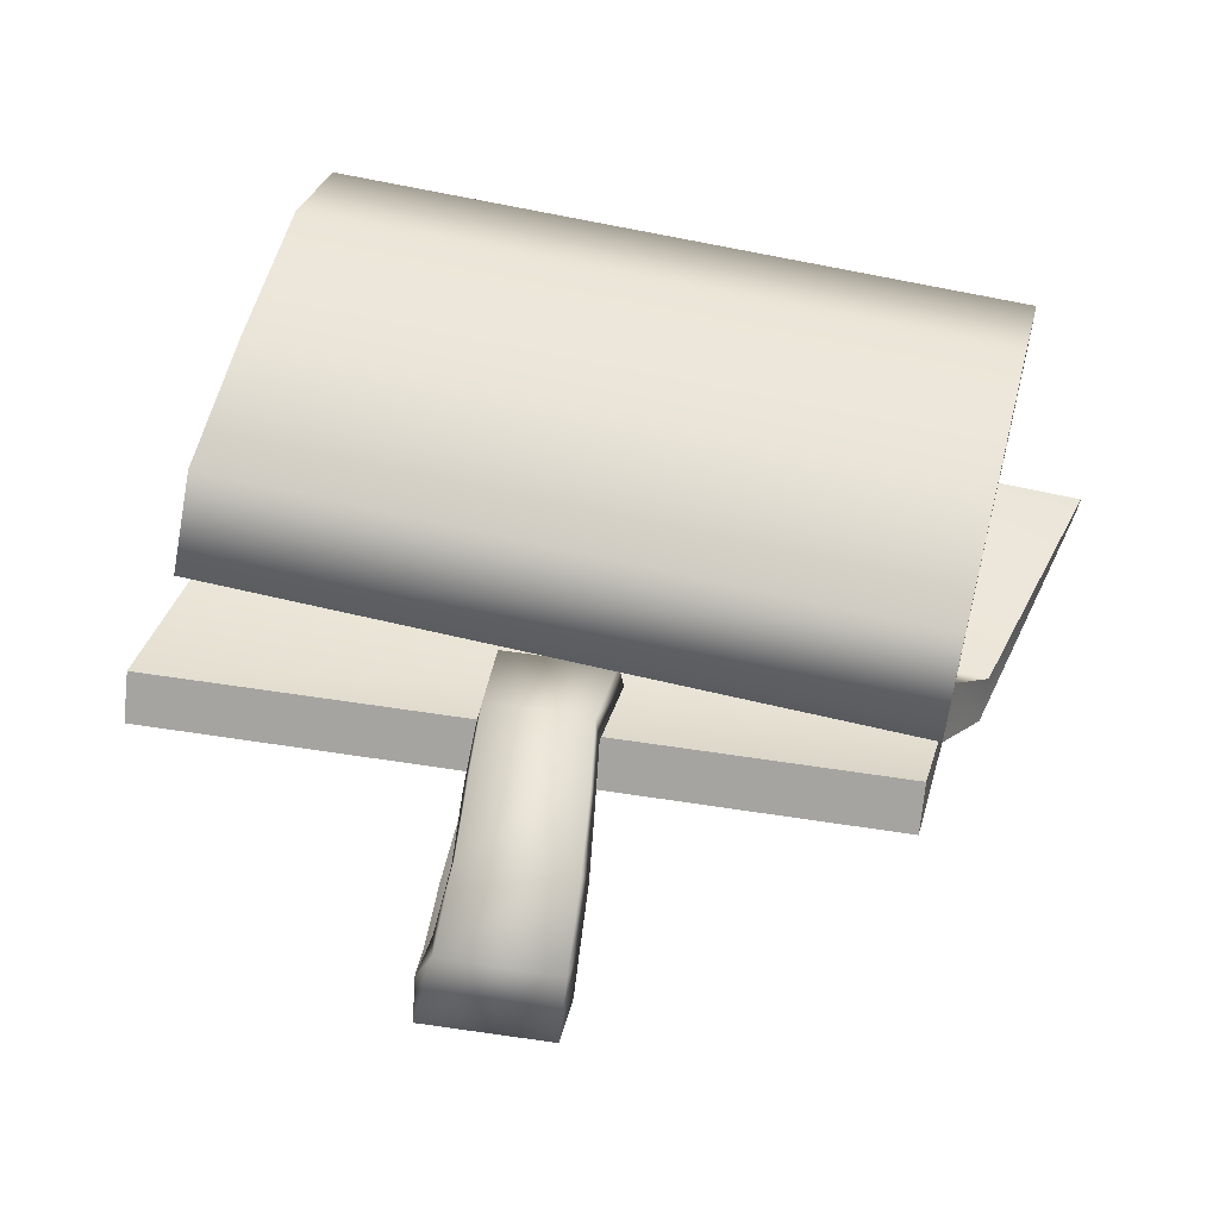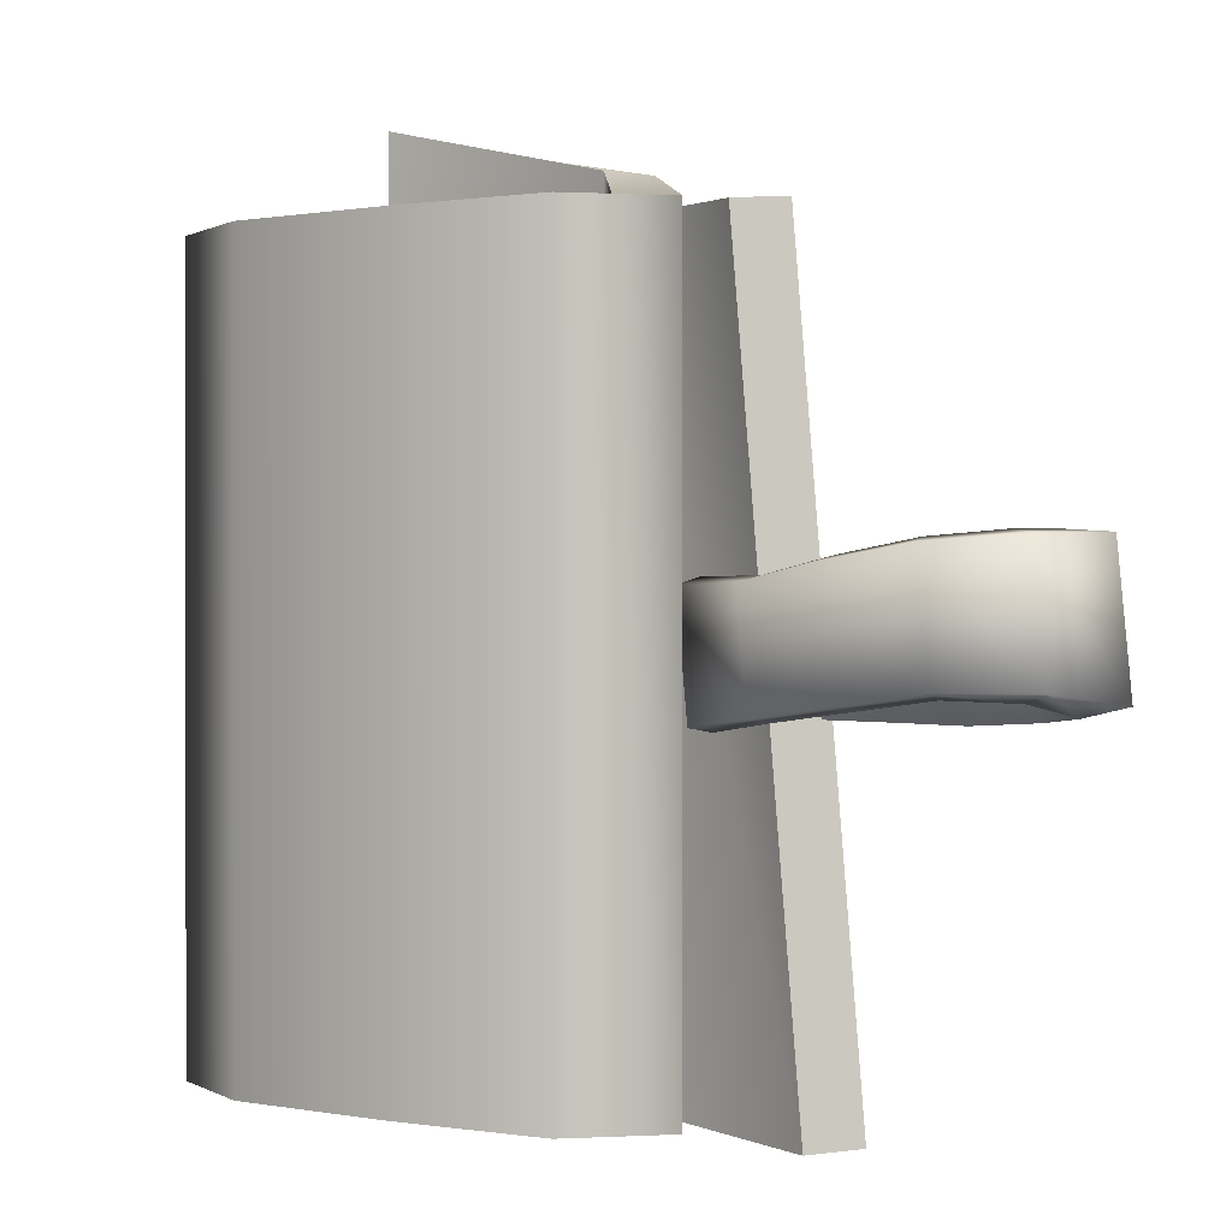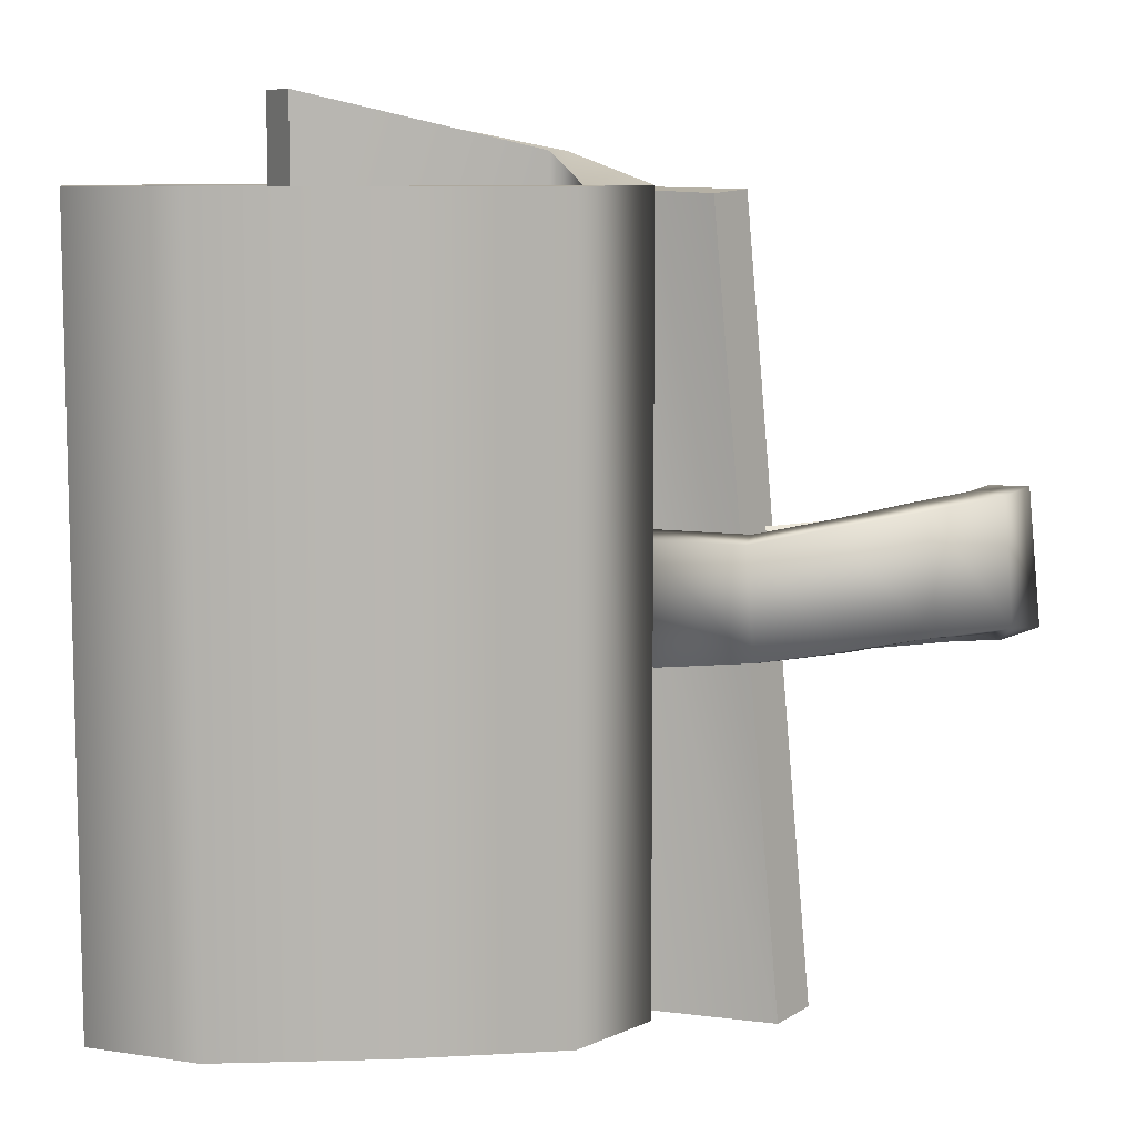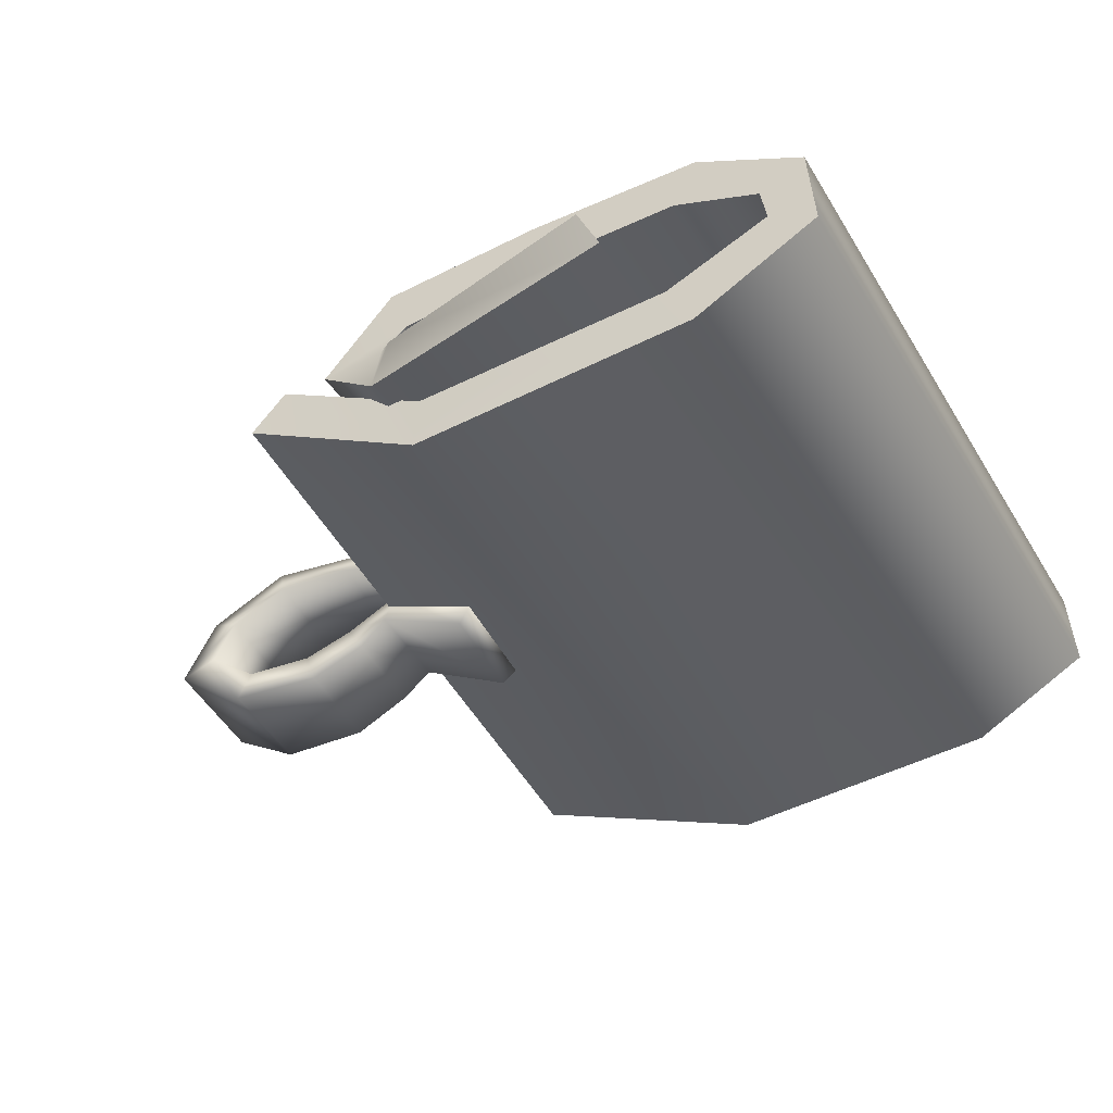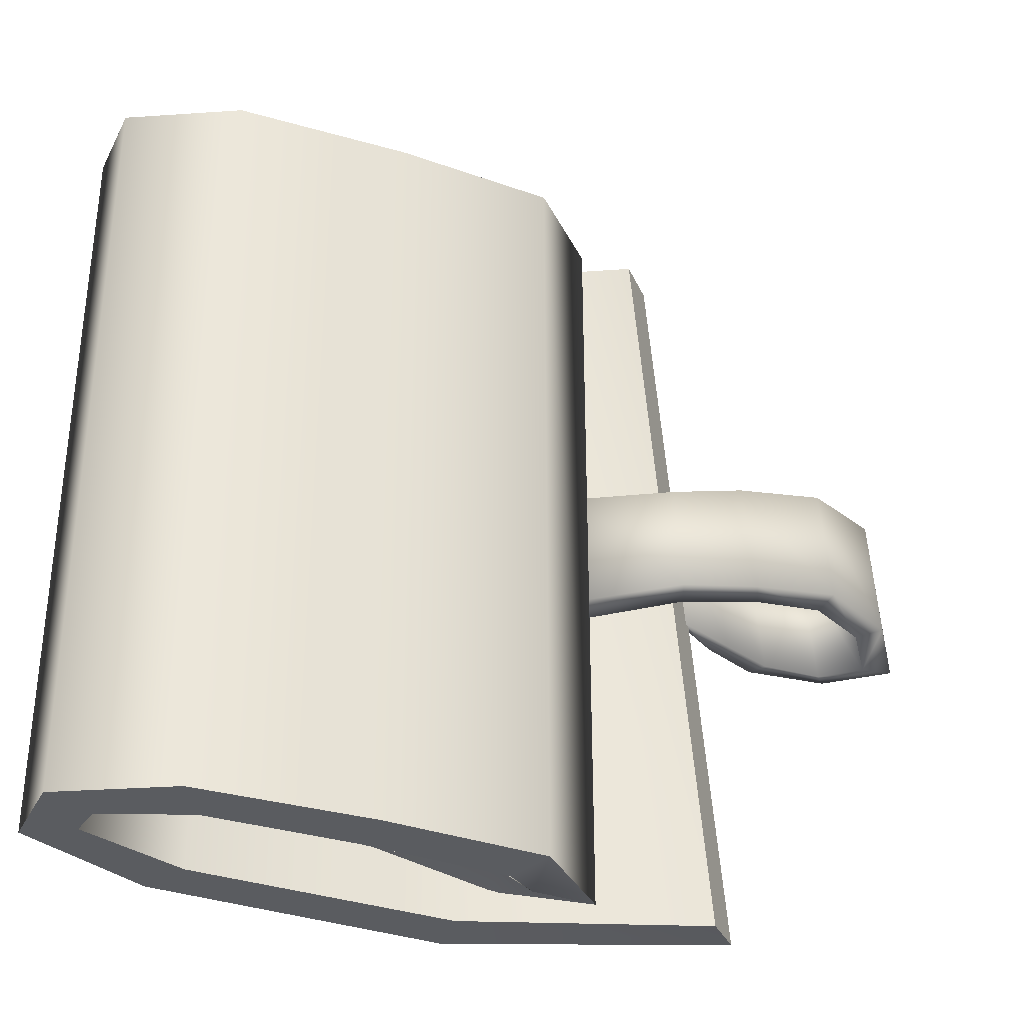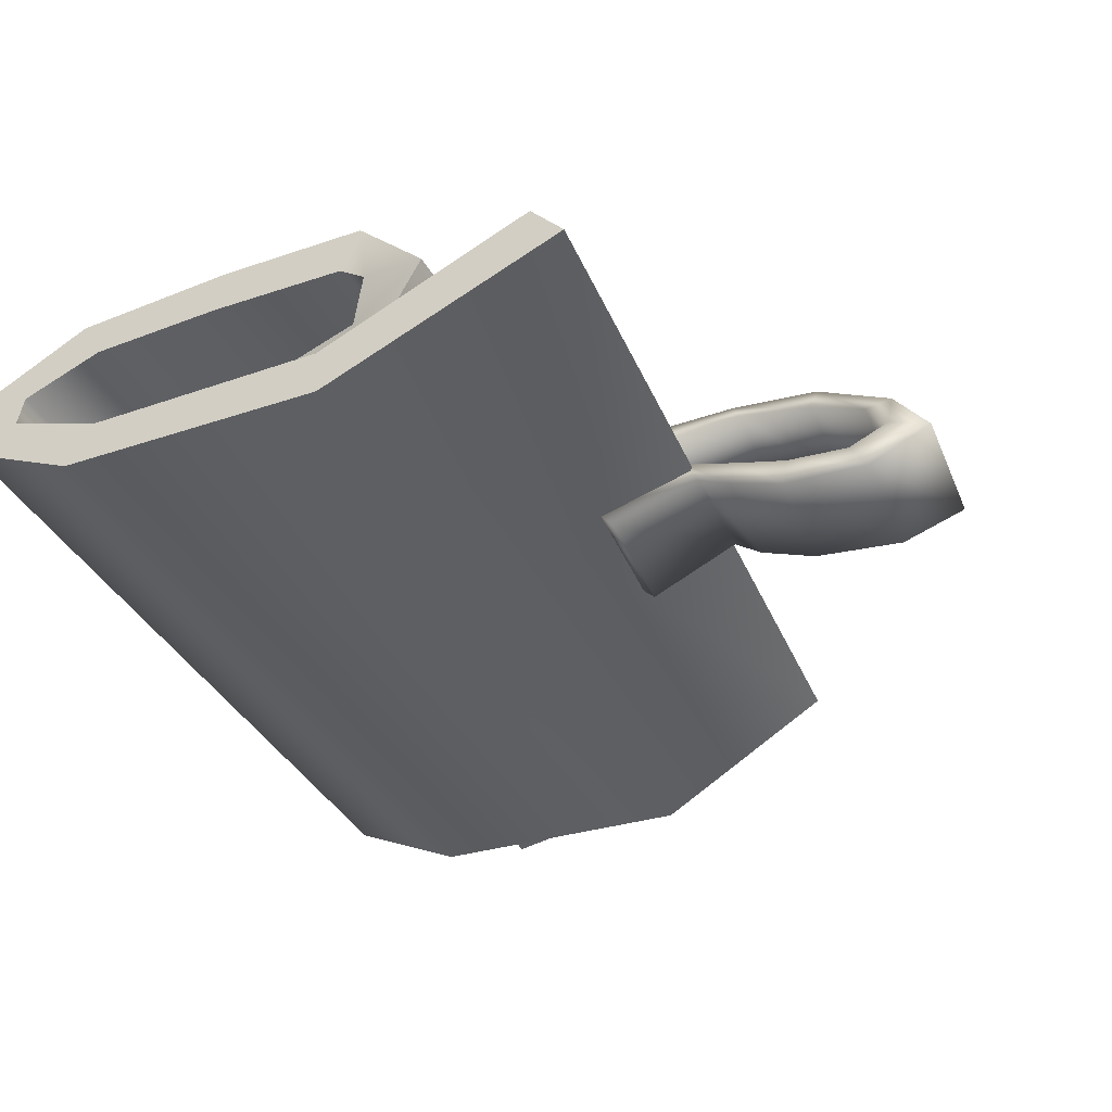
<metadata>
{"format":"obj","ext":"obj","renderer":"f3d","projection":"perspective","resolution":1024,"background":"white","views":[{"elev":55.0,"azim":-75.4,"up":"+Y"},{"elev":0.3,"azim":-143.1,"up":"+Z"},{"elev":8.7,"azim":178.0,"up":"+Z"},{"elev":-38.0,"azim":27.8,"up":"+Y"},{"elev":-34.2,"azim":161.0,"up":"+Z"},{"elev":-41.3,"azim":-152.6,"up":"+Y"}]}
</metadata>
<code>
o wt_scroll_02
v -0.2448 0.1391 -0.402
v -0.282 0.09387 -0.3983
v -0.2083 0.1022 0.45
v 0.2435 0.1349 0.547
v 0.2692 0.08206 -0.3044
v 0.2435 0.1349 -0.3044
v 0.2692 0.08206 0.547
v -0.03005 0.06573 -0.364
v 0.2435 0.1349 -0.3044
v 0.2692 0.08206 -0.3044
v -0.01129 0.1214 -0.364
v -0.1138 0.1385 -0.3975
v -0.04305 0.1469 -0.3975
v -0.03341 0.227 -0.3975
v -0.01117 0.1727 -0.3975
v 0.1441 0.2479 -0.3975
v 0.1511 0.1927 -0.3975
v 0.3366 0.2547 -0.3975
v 0.3101 0.2023 -0.3975
v 0.4574 0.2003 -0.3975
v 0.4058 0.1722 -0.3975
v 0.4654 0.11 -0.3975
v 0.4126 0.1357 -0.3975
v 0.3264 0.03194 -0.3975
v 0.2975 0.08303 -0.3975
v 0.003859 -0.003668 -0.3975
v 0.009014 0.05481 -0.3975
v -0.282 0.09387 -0.3983
v -0.2448 0.1391 -0.402
v -0.03005 0.06573 0.4874
v 0.2692 0.08206 -0.3044
v 0.2692 0.08206 0.547
v -0.03005 0.06573 -0.364
v -0.1138 0.1385 0.4539
v -0.1138 0.1385 -0.3975
v -0.03341 0.227 0.4539
v -0.03341 0.227 -0.3975
v 0.1441 0.2479 0.4539
v 0.1441 0.2479 -0.3975
v 0.3366 0.2547 0.4539
v 0.3366 0.2547 -0.3975
v 0.4574 0.2003 0.4539
v 0.4574 0.2003 -0.3975
v 0.4654 0.11 0.4539
v 0.4654 0.11 -0.3975
v 0.3264 0.03194 0.4539
v 0.3264 0.03194 -0.3975
v 0.003859 -0.003668 0.4539
v 0.003859 -0.003668 -0.3975
v -0.2083 0.1022 0.45
v -0.282 0.09387 -0.3983
v -0.01129 0.1214 0.4874
v 0.2692 0.08206 0.547
v 0.2435 0.1349 0.547
v -0.03005 0.06573 0.4874
v -0.04305 0.1469 0.4539
v -0.1138 0.1385 0.4539
v -0.01117 0.1727 0.4539
v -0.03341 0.227 0.4539
v 0.1511 0.1927 0.4539
v 0.1441 0.2479 0.4539
v 0.3101 0.2023 0.4539
v 0.3366 0.2547 0.4539
v 0.4058 0.1722 0.4539
v 0.4574 0.2003 0.4539
v 0.4126 0.1357 0.4539
v 0.4654 0.11 0.4539
v 0.2975 0.08303 0.4539
v 0.3264 0.03194 0.4539
v 0.009014 0.05481 0.4539
v 0.003859 -0.003668 0.4539
v -0.171 0.1474 0.4463
v -0.2083 0.1022 0.45
v -0.01129 0.1214 -0.364
v 0.2435 0.1349 0.547
v 0.2435 0.1349 -0.3044
v -0.01129 0.1214 0.4874
v -0.04305 0.1469 -0.3975
v -0.04305 0.1469 0.4539
v -0.01117 0.1727 -0.3975
v -0.01117 0.1727 0.4539
v 0.1511 0.1927 -0.3975
v 0.1511 0.1927 0.4539
v 0.3101 0.2023 -0.3975
v 0.3101 0.2023 0.4539
v 0.4058 0.1722 -0.3975
v 0.4058 0.1722 0.4539
v 0.4126 0.1357 -0.3975
v 0.4126 0.1357 0.4539
v 0.2975 0.08303 -0.3975
v 0.2975 0.08303 0.4539
v 0.009014 0.05481 -0.3975
v 0.009014 0.05481 0.4539
v -0.2448 0.1391 -0.402
v -0.171 0.1474 0.4463
v -0.1195 0.09958 -0.03433
v -0.1056 0.1003 0.1086
v -0.2113 0.1539 0.1095
v -0.2198 0.1507 -0.02127
v -0.2927 0.1633 0.1262
v -0.3078 0.1598 -0.00942
v -0.3739 0.152 0.1414
v -0.3877 0.1487 0.002045
v -0.4381 0.1157 0.1477
v -0.4512 0.1132 -0.000549
v -0.4632 0.07163 0.1483
v -0.4799 0.06927 -0.01396
v -0.4195 0.04713 0.1288
v -0.4332 0.04646 -0.01942
v -0.3477 0.05549 0.1157
v -0.3623 0.05475 -0.02361
v -0.2901 0.07783 0.1123
v -0.3052 0.0782 -0.0213
v -0.2309 0.1087 0.1116
v -0.2389 0.1067 -0.01918
v -0.1197 0.06793 0.1102
v -0.1336 0.06718 -0.03279
v -0.1145 0.1316 -0.02894
v -0.1195 0.09958 -0.03433
v -0.2198 0.1507 -0.02127
v -0.2108 0.1772 -0.01658
v -0.3078 0.1598 -0.00942
v -0.2968 0.1825 -0.004634
v -0.3877 0.1487 0.002045
v -0.3951 0.1758 0.008541
v -0.4512 0.1132 -0.000549
v -0.4803 0.125 0.008367
v -0.4799 0.06927 -0.01396
v -0.523 0.05644 -0.002966
v -0.4691 0.1277 0.1439
v -0.4381 0.1157 0.1477
v -0.3739 0.152 0.1414
v -0.3826 0.1796 0.1358
v -0.2927 0.1633 0.1262
v -0.2825 0.1865 0.1192
v -0.2113 0.1539 0.1095
v -0.2024 0.1807 0.1028
v -0.1056 0.1003 0.1086
v -0.1016 0.1322 0.1016
v -0.5083 0.05841 0.1453
v -0.4512 0.02053 -0.01109
v -0.4392 0.02037 0.1244
v -0.2447 0.08352 0.1074
v -0.2309 0.1087 0.1116
v -0.2901 0.07783 0.1123
v -0.2768 0.05627 0.1055
v -0.3477 0.05549 0.1157
v -0.3401 0.02776 0.1092
v -0.4195 0.04713 0.1288
v -0.4632 0.07163 0.1483
v -0.1405 0.0428 0.1059
v -0.1197 0.06793 0.1102
v -0.3538 0.02788 -0.01797
v -0.2913 0.05734 -0.01635
v -0.2519 0.08254 -0.01208
v -0.1533 0.04217 -0.02469
v -0.1336 0.06718 -0.03279
v -0.4332 0.04646 -0.01942
v -0.3623 0.05475 -0.02361
v -0.3052 0.0782 -0.0213
v -0.2389 0.1067 -0.01918
v -0.171 0.1474 0.4463
g Geoset0
f 1 2 3
f 4 5 6
f 4 7 5
f 8 9 10
f 8 11 9
f 12 11 8
f 12 13 11
f 14 13 12
f 14 15 13
f 16 15 14
f 16 17 15
f 18 17 16
f 18 19 17
f 20 19 18
f 20 21 19
f 22 21 20
f 22 23 21
f 24 23 22
f 24 25 23
f 26 25 24
f 26 27 25
f 28 27 26
f 28 29 27
f 30 31 32
f 30 33 31
f 34 33 30
f 34 35 33
f 36 35 34
f 36 37 35
f 38 37 36
f 38 39 37
f 40 39 38
f 40 41 39
f 42 41 40
f 42 43 41
f 44 43 42
f 44 45 43
f 46 45 44
f 46 47 45
f 48 47 46
f 48 49 47
f 50 49 48
f 50 51 49
f 52 53 54
f 52 55 53
f 56 55 52
f 56 57 55
f 58 57 56
f 58 59 57
f 60 59 58
f 60 61 59
f 62 61 60
f 62 63 61
f 64 63 62
f 64 65 63
f 66 65 64
f 66 67 65
f 68 67 66
f 68 69 67
f 70 69 68
f 70 71 69
f 72 71 70
f 72 73 71
f 74 75 76
f 74 77 75
f 78 77 74
f 78 79 77
f 80 79 78
f 80 81 79
f 82 81 80
f 82 83 81
f 84 83 82
f 84 85 83
f 86 85 84
f 86 87 85
f 88 87 86
f 88 89 87
f 90 89 88
f 90 91 89
f 92 91 90
f 92 93 91
f 94 93 92
f 94 95 93
f 96 97 98
f 98 99 96
f 100 99 98
f 100 101 99
f 102 101 100
f 102 103 101
f 104 103 102
f 104 105 103
f 106 105 104
f 106 107 105
f 108 107 106
f 108 109 107
f 110 109 108
f 110 111 109
f 112 111 110
f 112 113 111
f 114 113 112
f 114 115 113
f 115 114 116
f 116 117 115
f 118 119 120
f 120 121 118
f 122 121 120
f 122 123 121
f 124 123 122
f 124 125 123
f 126 125 124
f 126 127 125
f 128 127 126
f 128 129 127
f 130 131 132
f 130 132 133
f 133 132 134
f 133 134 135
f 135 134 136
f 135 136 137
f 137 136 138
f 138 139 137
f 139 138 119
f 139 119 118
f 139 118 121
f 121 137 139
f 123 137 121
f 123 135 137
f 125 135 123
f 125 133 135
f 127 133 125
f 127 130 133
f 129 130 127
f 129 140 130
f 141 140 129
f 141 142 140
f 143 144 145
f 143 145 146
f 146 145 147
f 146 147 148
f 148 147 149
f 148 149 142
f 142 149 150
f 142 150 140
f 140 150 131
f 140 131 130
f 151 152 144
f 144 143 151
f 153 142 141
f 153 148 142
f 154 148 153
f 154 146 148
f 155 146 154
f 155 143 146
f 143 155 156
f 156 151 143
f 157 151 156
f 157 152 151
f 158 129 128
f 158 141 129
f 159 141 158
f 159 153 141
f 160 153 159
f 160 154 153
f 161 154 160
f 161 155 154
f 155 161 157
f 157 156 155
f 1 3 162

</code>
